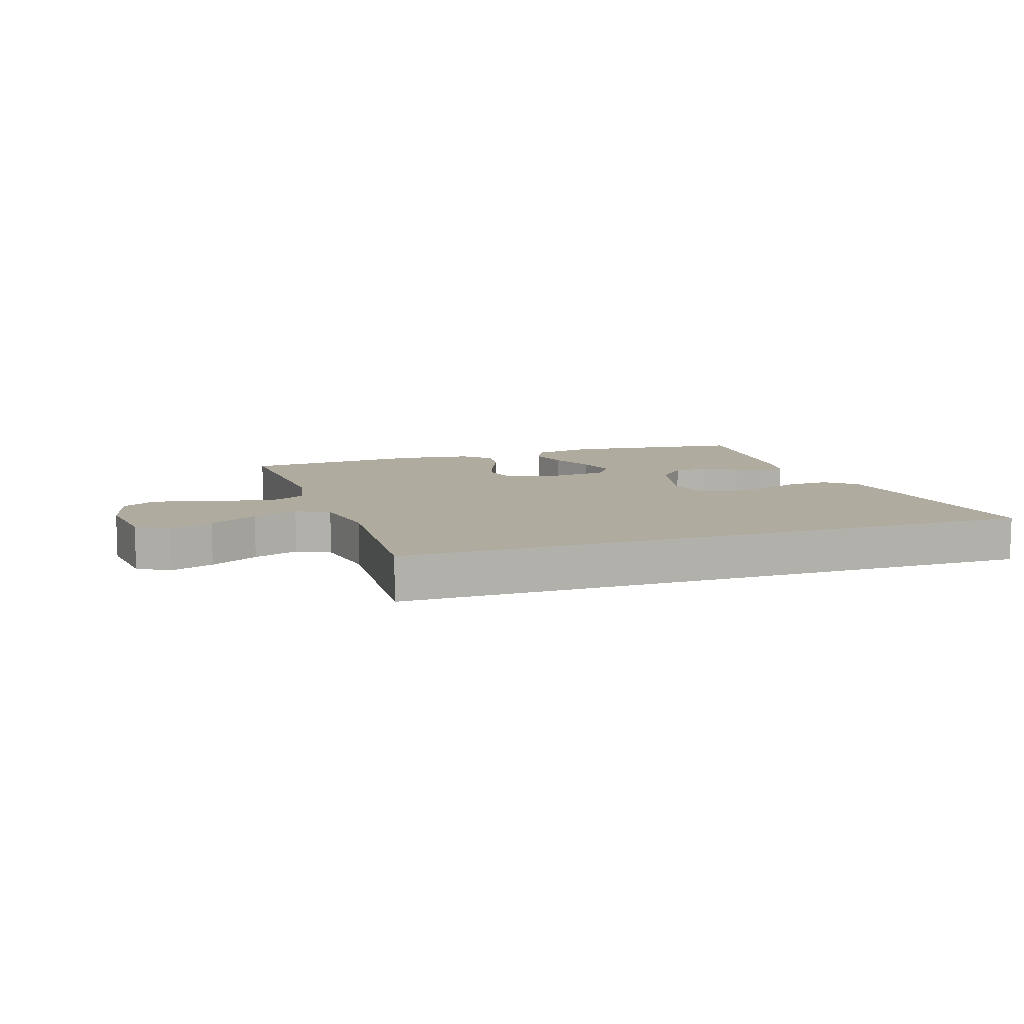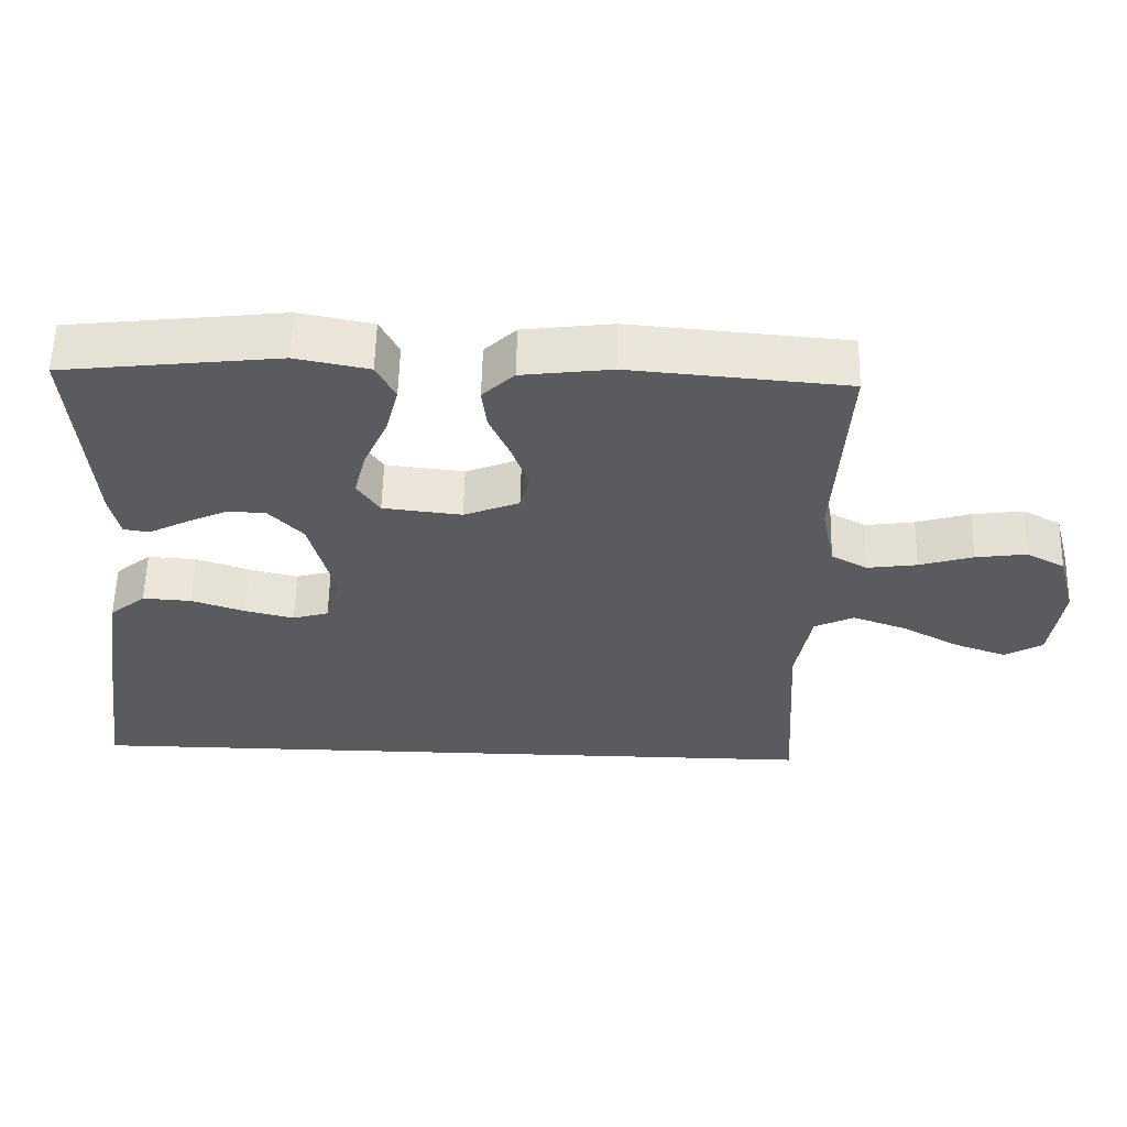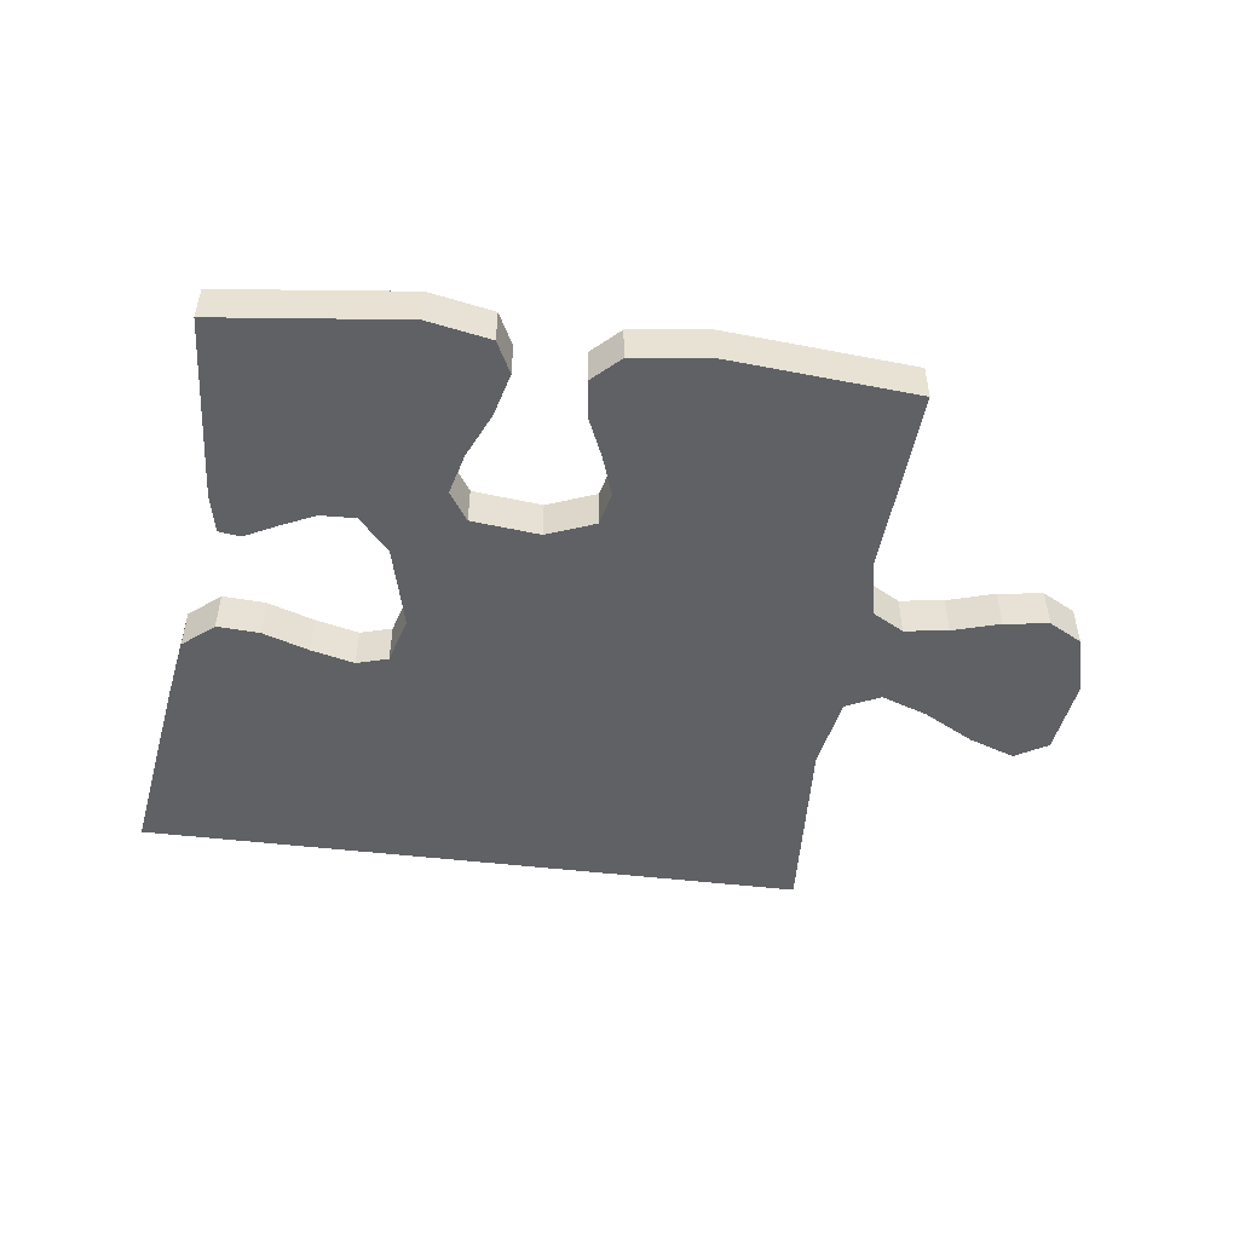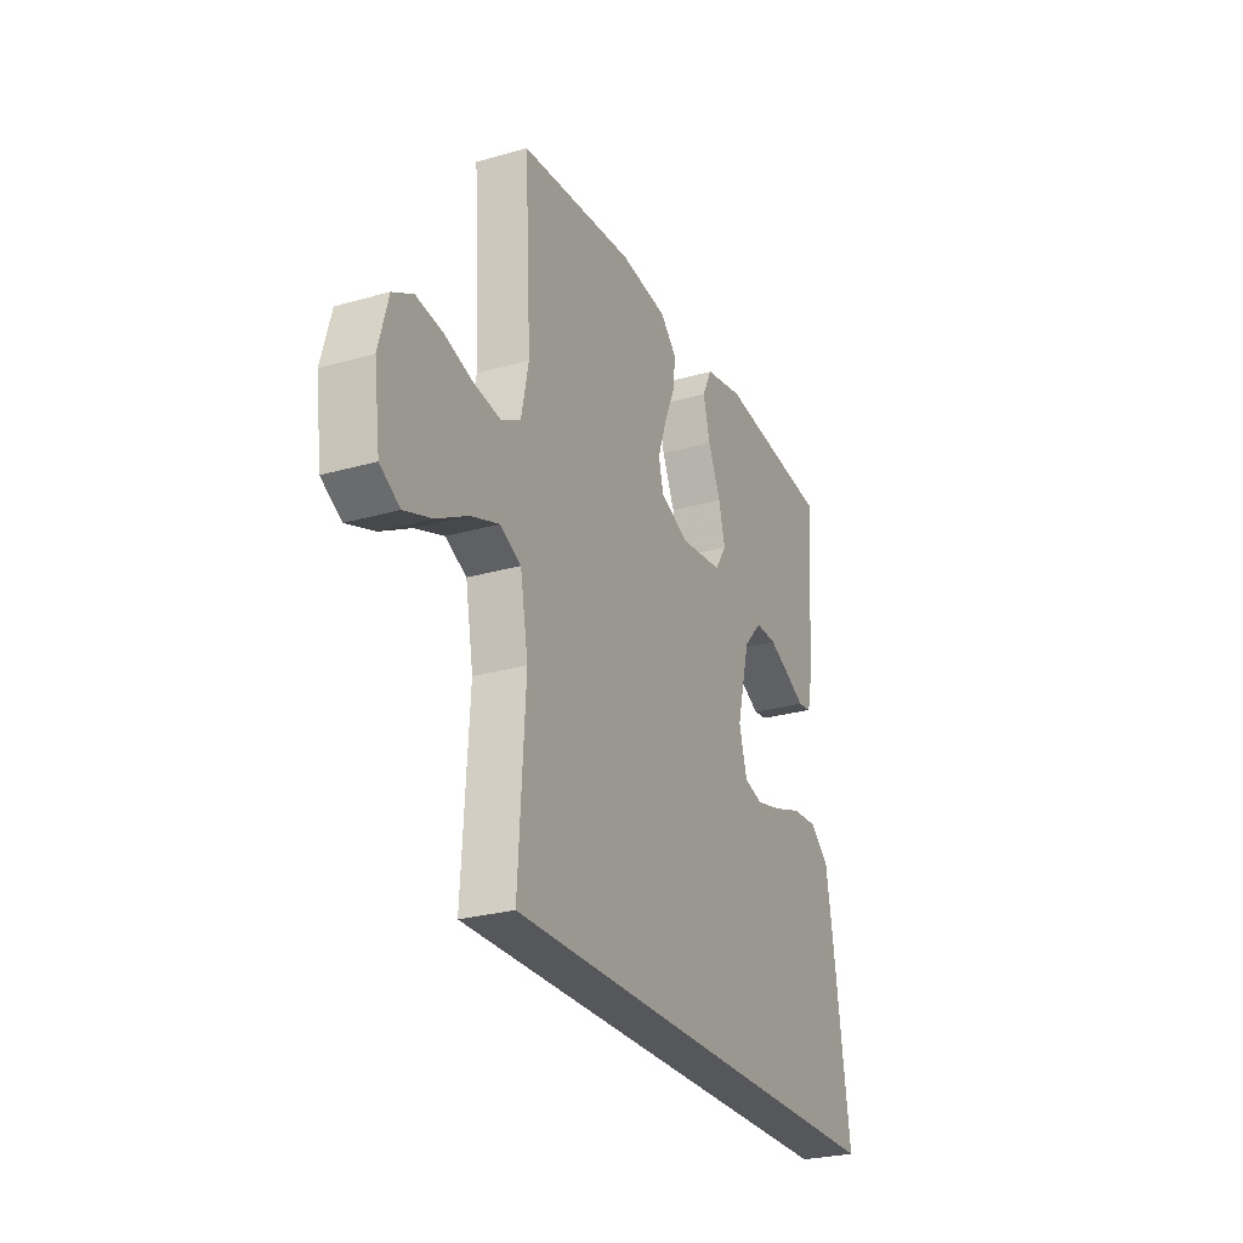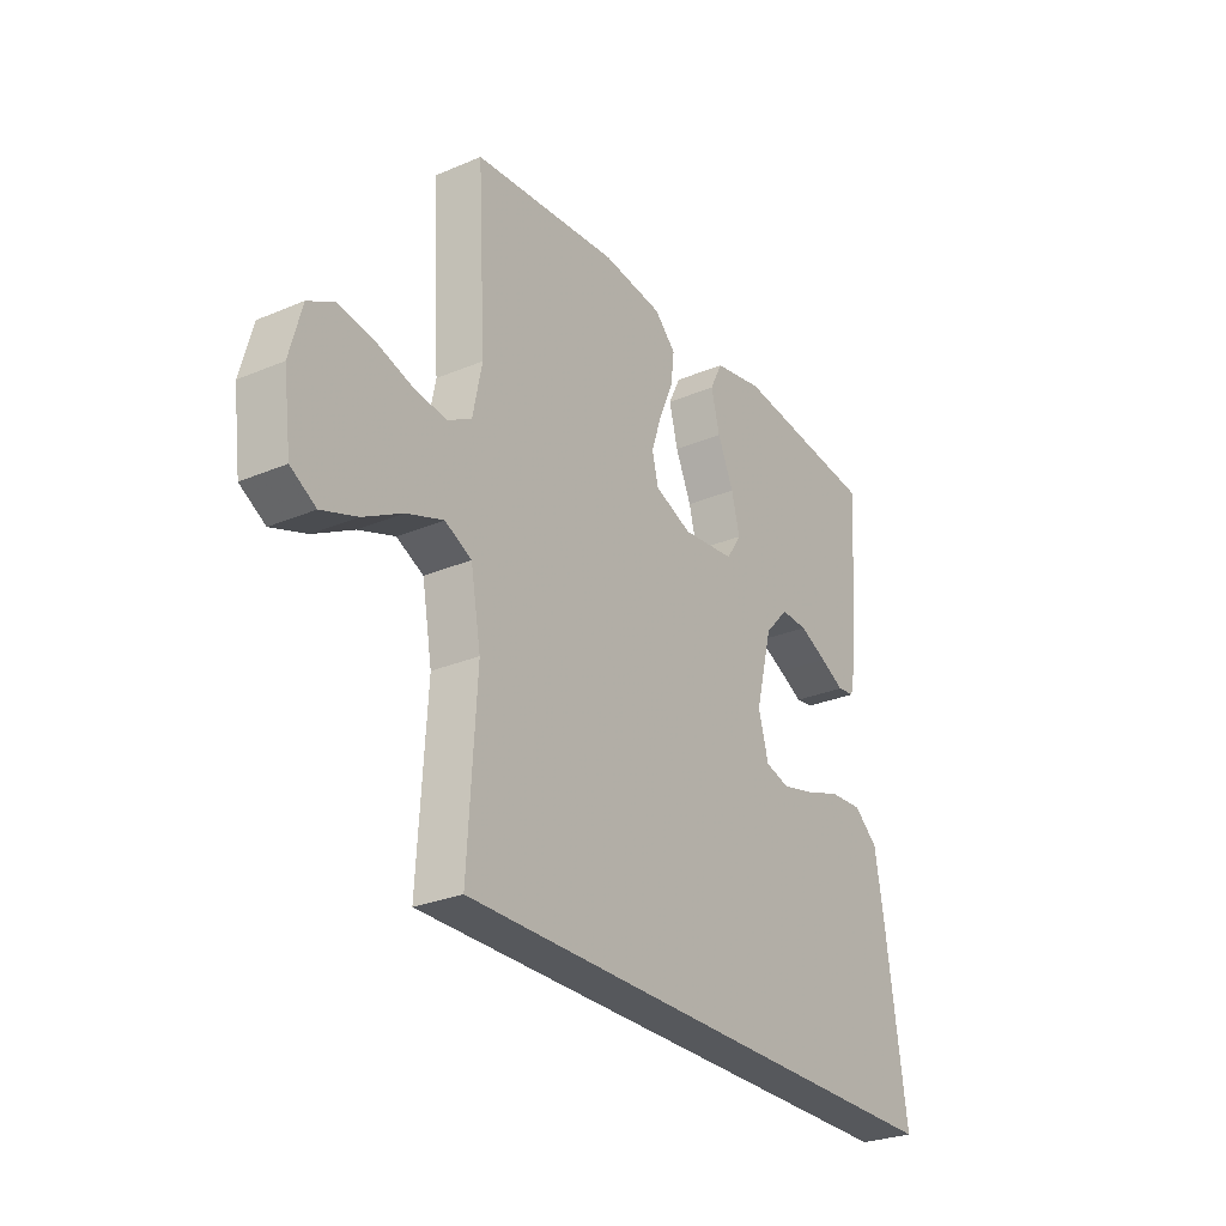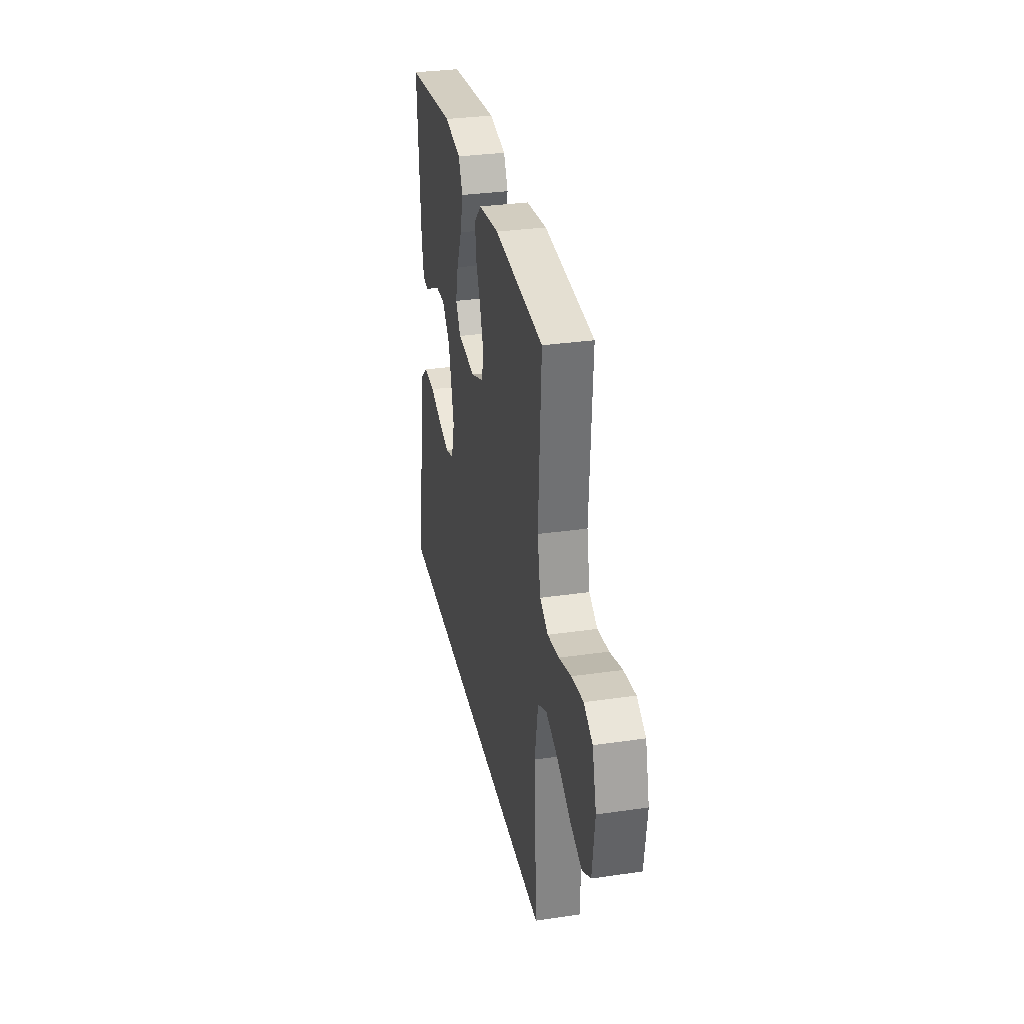
<metadata>
{"format":"obj","ext":"obj","renderer":"f3d","projection":"perspective","resolution":1024,"background":"white","views":[{"elev":9.6,"azim":161.7,"up":"+Y"},{"elev":58.1,"azim":1.4,"up":"+Z"},{"elev":-49.4,"azim":-7.4,"up":"+Y"},{"elev":-26.6,"azim":114.1,"up":"+Z"},{"elev":-27.9,"azim":122.7,"up":"+Z"},{"elev":32.0,"azim":78.5,"up":"+Z"}]}
</metadata>
<code>
v -0.5 0.07 0.5
v -0.2 0.07 0.535
v -0.098 0.07 0.515
v -0.072 0.07 0.463
v -0.09 0.07 0.393
v -0.123 0.07 0.318
v -0.14 0.07 0.251
v -0.109 0.07 0.204
v 0 0.07 0.192
v 0.077 0.07 0.223
v 0.09 0.07 0.276
v 0.068 0.07 0.34
v 0.039 0.07 0.407
v 0.032 0.07 0.466
v 0.076 0.07 0.509
v 0.2 0.07 0.525
v 0.5 0.07 0.5
v 0.483 0.07 0.2
v 0.502 0.07 0.107
v 0.552 0.07 0.079
v 0.621 0.07 0.089
v 0.696 0.07 0.112
v 0.767 0.07 0.122
v 0.82 0.07 0.093
v 0.845 0.07 0
v 0.829 0.07 -0.122
v 0.777 0.07 -0.153
v 0.704 0.07 -0.127
v 0.624 0.07 -0.083
v 0.549 0.07 -0.056
v 0.494 0.07 -0.083
v 0.473 0.07 -0.2
v 0.491 0.07 -0.5
v -0.577 0.07 -0.5
v -0.534 0.07 -0.2
v -0.515 0.07 -0.086
v -0.465 0.07 -0.044
v -0.397 0.07 -0.048
v -0.323 0.07 -0.073
v -0.254 0.07 -0.09
v -0.204 0.07 -0.075
v -0.183 0.07 0
v -0.217 0.07 0.135
v -0.266 0.07 0.188
v -0.322 0.07 0.186
v -0.379 0.07 0.159
v -0.429 0.07 0.133
v -0.465 0.07 0.138
v -0.478 0.07 0.2
v -0.5 0 0.5
v -0.2 0 0.535
v -0.098 0 0.515
v -0.072 0 0.463
v -0.09 0 0.393
v -0.123 0 0.318
v -0.14 0 0.251
v -0.109 0 0.204
v 0 0 0.192
v 0.077 0 0.223
v 0.09 0 0.276
v 0.068 0 0.34
v 0.039 0 0.407
v 0.032 0 0.466
v 0.076 0 0.509
v 0.2 0 0.525
v 0.5 0 0.5
v 0.483 0 0.2
v 0.502 0 0.107
v 0.552 0 0.079
v 0.621 0 0.089
v 0.696 0 0.112
v 0.767 0 0.122
v 0.82 0 0.093
v 0.845 0 0
v 0.829 0 -0.122
v 0.777 0 -0.153
v 0.704 0 -0.127
v 0.624 0 -0.083
v 0.549 0 -0.056
v 0.494 0 -0.083
v 0.473 0 -0.2
v 0.491 0 -0.5
v -0.577 0 -0.5
v -0.534 0 -0.2
v -0.515 0 -0.086
v -0.465 0 -0.044
v -0.397 0 -0.048
v -0.323 0 -0.073
v -0.254 0 -0.09
v -0.204 0 -0.075
v -0.183 0 0
v -0.217 0 0.135
v -0.266 0 0.188
v -0.322 0 0.186
v -0.379 0 0.159
v -0.429 0 0.133
v -0.465 0 0.138
v -0.478 0 0.2
f 46 47 48 49
f 45 46 49 1
f 44 45 1 2
f 43 44 2 3
f 42 43 3
f 36 37 38 39
f 36 39 40
f 35 36 40
f 32 33 34 35
f 31 32 35 40
f 30 31 40 41
f 26 27 28 29
f 26 29 30
f 25 26 30
f 21 22 23 24
f 20 21 24 25
f 15 16 17 18
f 15 18 19
f 12 13 14 15
f 11 12 15 19
f 10 11 19 20
f 3 4 5 6
f 3 6 7
f 42 3 7
f 25 30 41 42
f 20 25 42
f 9 10 20 42
f 8 9 42
f 7 8 42
f 98 97 96 95
f 50 98 95 94
f 51 50 94 93
f 52 51 93 92
f 52 92 91
f 88 87 86 85
f 89 88 85
f 89 85 84
f 84 83 82 81
f 89 84 81 80
f 90 89 80 79
f 78 77 76 75
f 79 78 75
f 79 75 74
f 73 72 71 70
f 74 73 70 69
f 67 66 65 64
f 68 67 64
f 64 63 62 61
f 68 64 61 60
f 69 68 60 59
f 55 54 53 52
f 56 55 52
f 56 52 91
f 91 90 79 74
f 91 74 69
f 91 69 59 58
f 91 58 57
f 91 57 56
f 1 50 51 2
f 2 51 52 3
f 3 52 53 4
f 4 53 54 5
f 5 54 55 6
f 6 55 56 7
f 7 56 57 8
f 8 57 58 9
f 9 58 59 10
f 10 59 60 11
f 11 60 61 12
f 12 61 62 13
f 13 62 63 14
f 14 63 64 15
f 15 64 65 16
f 16 65 66 17
f 17 66 67 18
f 18 67 68 19
f 19 68 69 20
f 20 69 70 21
f 21 70 71 22
f 22 71 72 23
f 23 72 73 24
f 24 73 74 25
f 25 74 75 26
f 26 75 76 27
f 27 76 77 28
f 28 77 78 29
f 29 78 79 30
f 30 79 80 31
f 31 80 81 32
f 32 81 82 33
f 33 82 83 34
f 34 83 84 35
f 35 84 85 36
f 36 85 86 37
f 37 86 87 38
f 38 87 88 39
f 39 88 89 40
f 40 89 90 41
f 41 90 91 42
f 42 91 92 43
f 43 92 93 44
f 44 93 94 45
f 45 94 95 46
f 46 95 96 47
f 47 96 97 48
f 48 97 98 49
f 49 98 50 1

</code>
